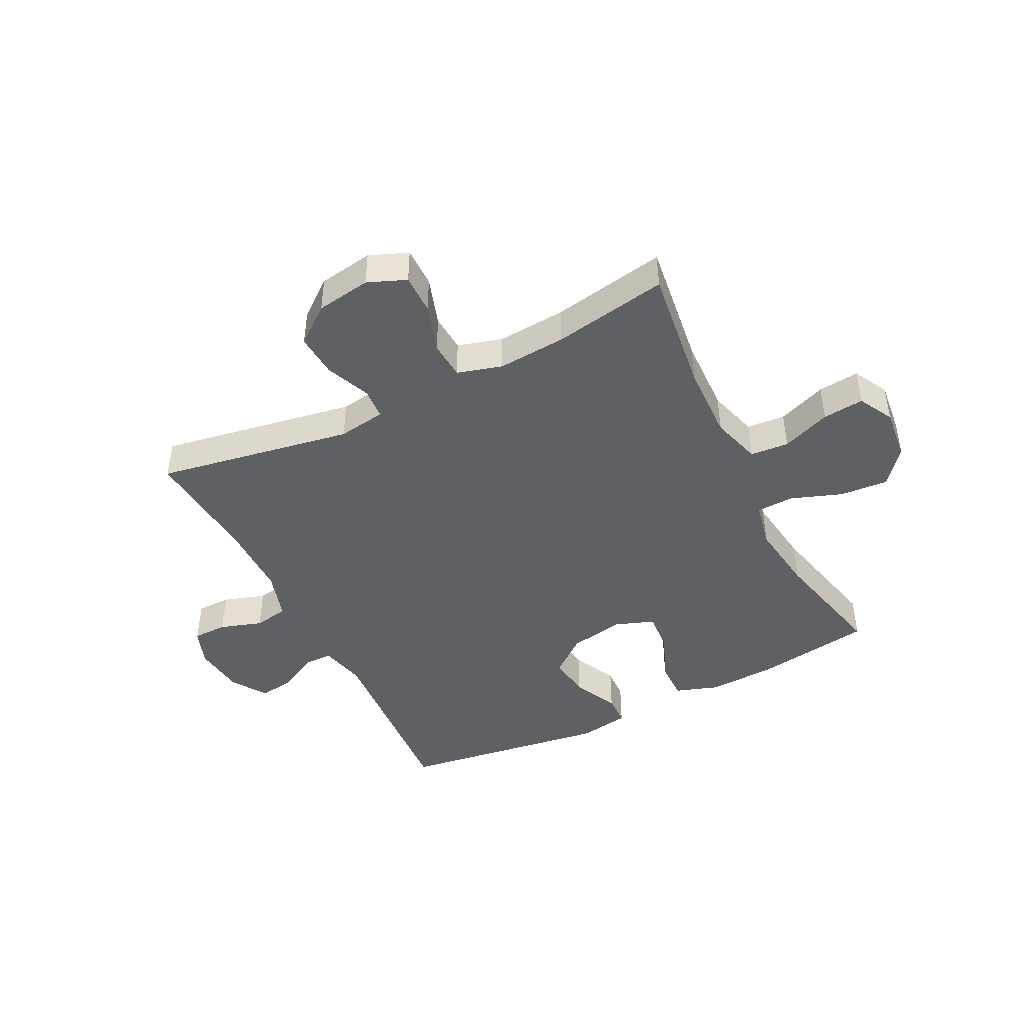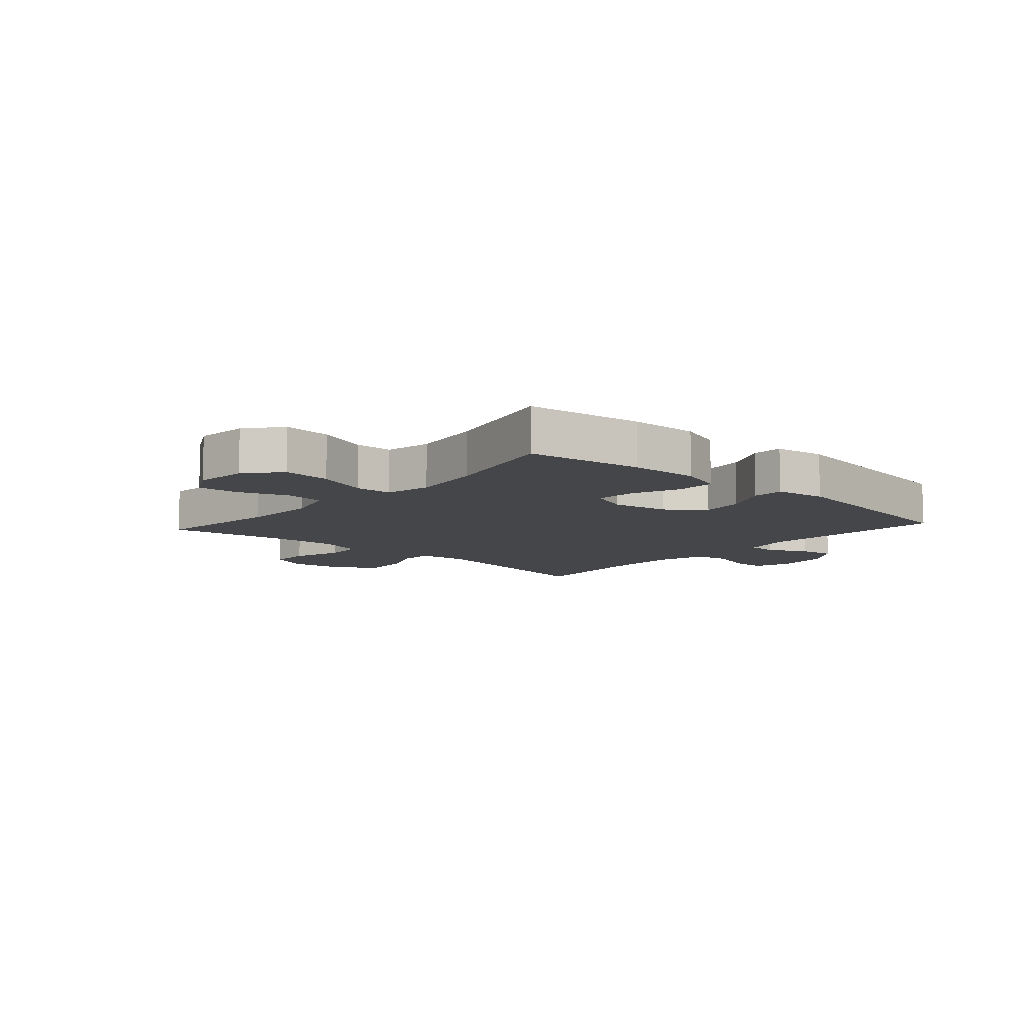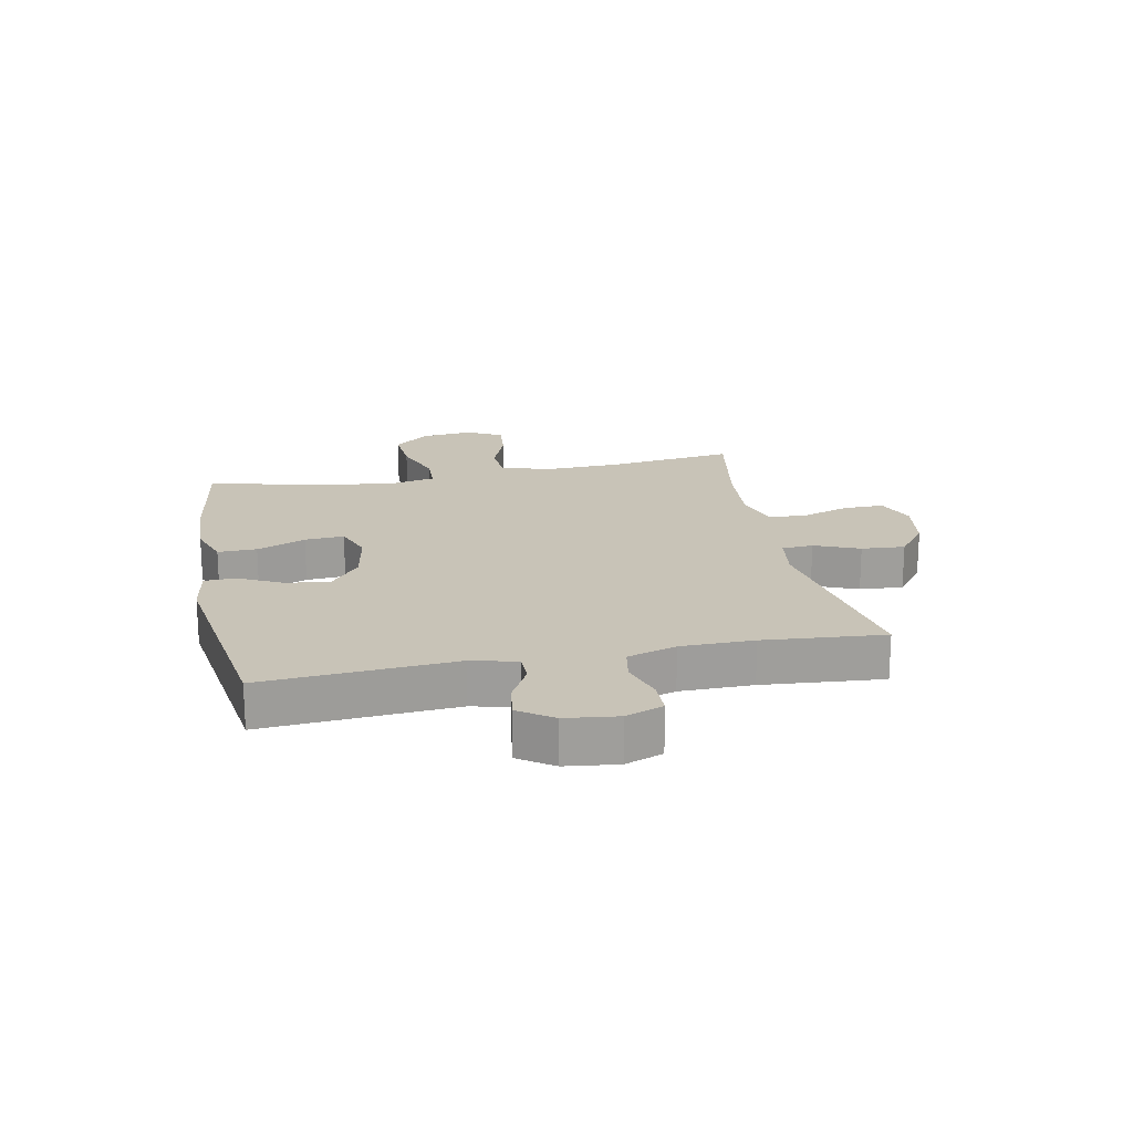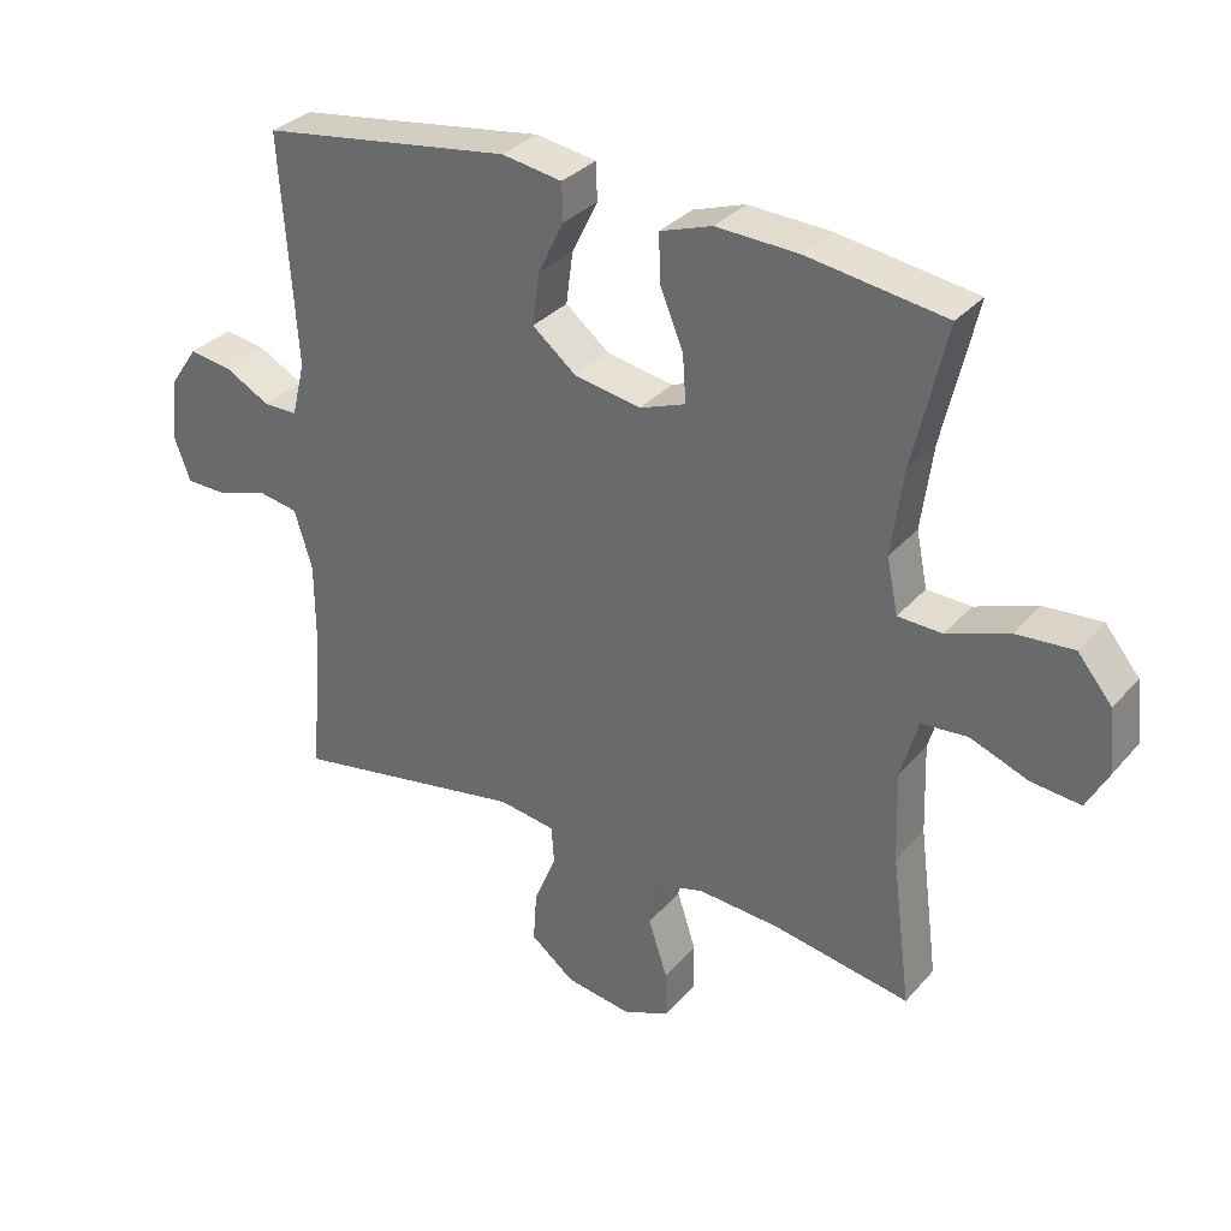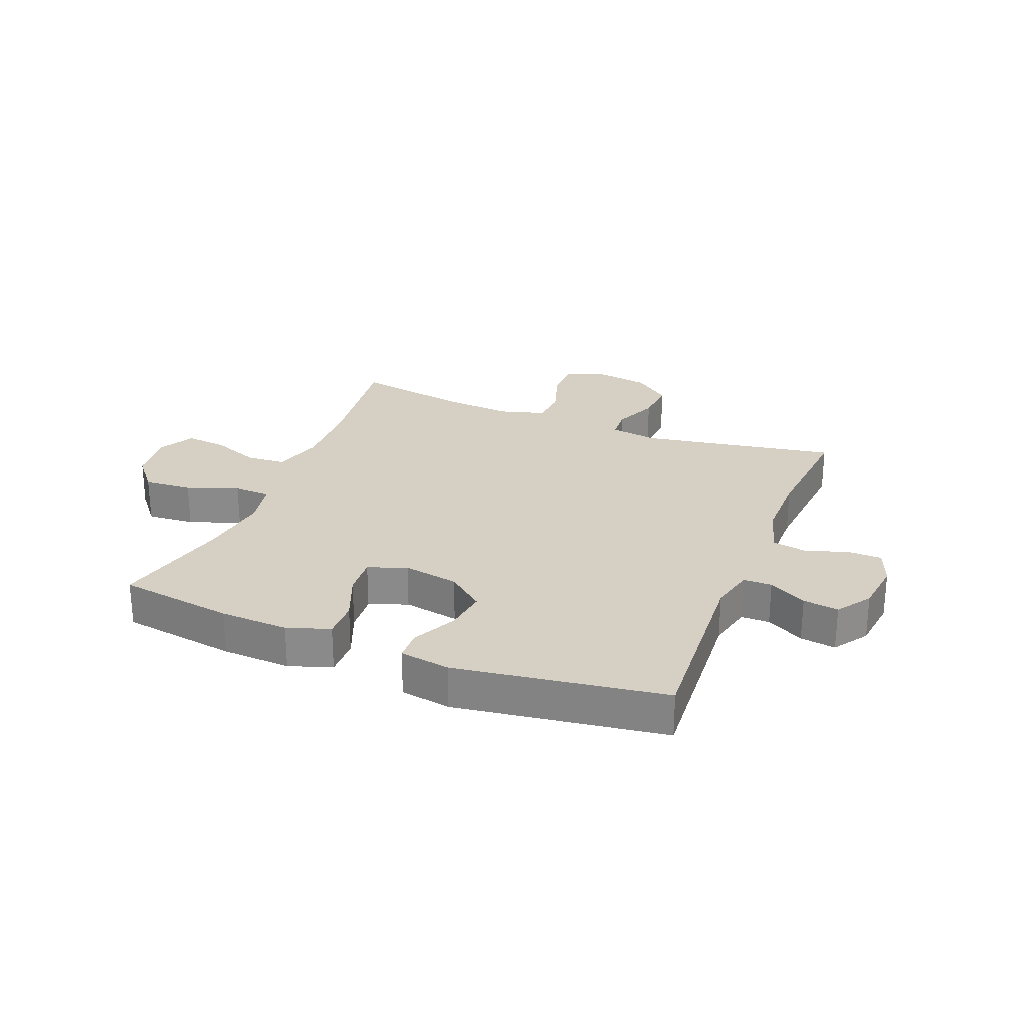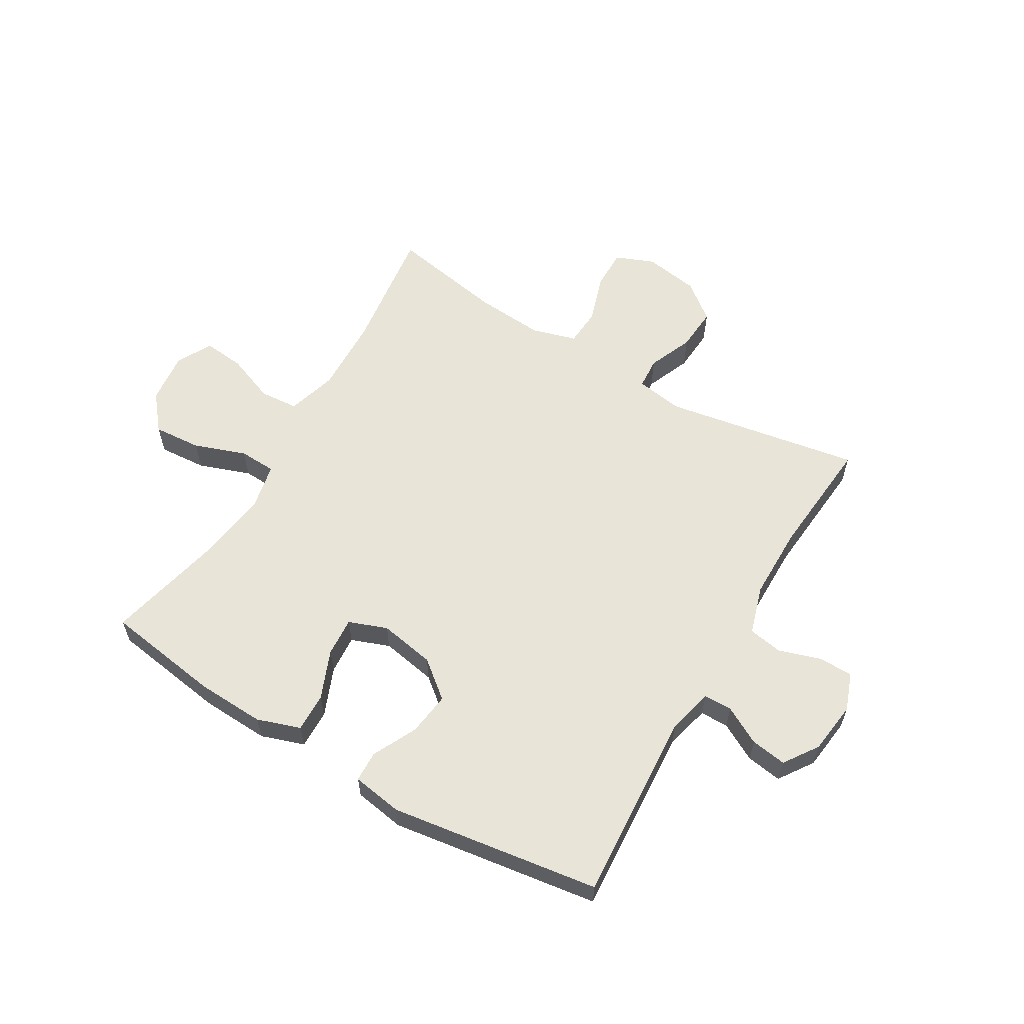
<metadata>
{"format":"obj","ext":"obj","renderer":"f3d","projection":"perspective","resolution":1024,"background":"white","views":[{"elev":-44.8,"azim":-153.3,"up":"+Y"},{"elev":-9.6,"azim":-41.9,"up":"+Y"},{"elev":19.6,"azim":78.7,"up":"+Y"},{"elev":32.3,"azim":-146.2,"up":"+Z"},{"elev":26.2,"azim":21.7,"up":"+Y"},{"elev":60.0,"azim":30.6,"up":"+Y"}]}
</metadata>
<code>
o path1246_path1246.001
v -0.4547 0.0375 0.3092
v -0.4376 0.0375 0.1843
v -0.4541 0.0375 0.1036
v -0.5193 0.0375 0.101
v -0.6104 0.0375 0.1339
v -0.6949 0.0375 0.1402
v -0.7457 0.0375 0.0782
v -0.7557 0.0375 -0.01303
v -0.7226 0.0375 -0.07433
v -0.65 0.0375 -0.06697
v -0.5641 0.0375 -0.03419
v -0.4965 0.0375 -0.03972
v -0.4705 0.0375 -0.1273
v -0.475 0.0375 -0.2608
v -0.5038 0.0375 -0.4835
v -0.3019 0.0375 -0.4475
v -0.181 0.0375 -0.4387
v -0.102 0.0375 -0.4615
v -0.09749 0.0375 -0.5283
v -0.1255 0.0375 -0.6139
v -0.1258 0.0375 -0.6843
v -0.05796 0.0375 -0.7119
v 0.03831 0.0375 -0.6968
v 0.1033 0.0375 -0.646
v 0.09797 0.0375 -0.5697
v 0.06531 0.0375 -0.4908
v 0.06897 0.0375 -0.4358
v 0.1528 0.0375 -0.4231
v 0.4979 0.0375 -0.4835
v 0.4799 0.0375 -0.2719
v 0.4807 0.0375 -0.1442
v 0.5069 0.0375 -0.05821
v 0.5673 0.0375 -0.0477
v 0.6414 0.0375 -0.07181
v 0.7016 0.0375 -0.07103
v 0.726 0.0375 -0.005436
v 0.7148 0.0375 0.08651
v 0.6737 0.0375 0.1468
v 0.611 0.0375 0.1375
v 0.5444 0.0375 0.1016
v 0.4941 0.0375 0.1019
v 0.4747 0.0375 0.1821
v 0.4979 0.0375 0.5184
v 0.1283 0.0375 0.5723
v 0.03945 0.0375 0.5582
v 0.03774 0.0375 0.5035
v 0.07603 0.0375 0.4256
v 0.08602 0.0375 0.3495
v 0.02135 0.0375 0.2972
v -0.07653 0.0375 0.2797
v -0.1442 0.0375 0.305
v -0.1394 0.0375 0.374
v -0.1046 0.0375 0.4597
v -0.1032 0.0375 0.528
v -0.1795 0.0375 0.5539
v -0.3002 0.0375 0.5488
v -0.5038 0.0375 0.5184
v -0.4547 -0.0375 0.3092
v -0.4376 -0.0375 0.1843
v -0.4541 -0.0375 0.1036
v -0.5193 -0.0375 0.101
v -0.6104 -0.0375 0.1339
v -0.6949 -0.0375 0.1402
v -0.7457 -0.0375 0.0782
v -0.7557 -0.0375 -0.01303
v -0.7226 -0.0375 -0.07433
v -0.65 -0.0375 -0.06697
v -0.5641 -0.0375 -0.03419
v -0.4965 -0.0375 -0.03972
v -0.4705 -0.0375 -0.1273
v -0.475 -0.0375 -0.2608
v -0.5038 -0.0375 -0.4835
v -0.3019 -0.0375 -0.4475
v -0.181 -0.0375 -0.4387
v -0.102 -0.0375 -0.4615
v -0.09749 -0.0375 -0.5283
v -0.1255 -0.0375 -0.6139
v -0.1258 -0.0375 -0.6843
v -0.05796 -0.0375 -0.7119
v 0.03831 -0.0375 -0.6968
v 0.1033 -0.0375 -0.646
v 0.09797 -0.0375 -0.5697
v 0.06531 -0.0375 -0.4908
v 0.06897 -0.0375 -0.4358
v 0.1528 -0.0375 -0.4231
v 0.4979 -0.0375 -0.4835
v 0.4799 -0.0375 -0.2719
v 0.4807 -0.0375 -0.1442
v 0.5069 -0.0375 -0.05821
v 0.5673 -0.0375 -0.0477
v 0.6414 -0.0375 -0.07181
v 0.7016 -0.0375 -0.07103
v 0.726 -0.0375 -0.005436
v 0.7148 -0.0375 0.08651
v 0.6737 -0.0375 0.1468
v 0.611 -0.0375 0.1375
v 0.5444 -0.0375 0.1016
v 0.4941 -0.0375 0.1019
v 0.4747 -0.0375 0.1821
v 0.4979 -0.0375 0.5184
v 0.1283 -0.0375 0.5723
v 0.03945 -0.0375 0.5582
v 0.03774 -0.0375 0.5035
v 0.07603 -0.0375 0.4256
v 0.08602 -0.0375 0.3495
v 0.02135 -0.0375 0.2972
v -0.07653 -0.0375 0.2797
v -0.1442 -0.0375 0.305
v -0.1394 -0.0375 0.374
v -0.1046 -0.0375 0.4597
v -0.1032 -0.0375 0.528
v -0.1795 -0.0375 0.5539
v -0.3002 -0.0375 0.5488
v -0.5038 -0.0375 0.5184
v -0.7457 0.0375 0.0782
v -0.7557 0.0375 -0.01303
v -0.7226 0.0375 -0.07433
v -0.7226 0.0375 -0.07433
v -0.6949 0.0375 0.1402
v -0.65 0.0375 -0.06697
v -0.6104 0.0375 0.1339
v -0.5641 0.0375 -0.03419
v -0.5193 0.0375 0.101
v -0.4965 0.0375 -0.03972
v -0.4965 0.0375 -0.03972
v -0.4541 0.0375 0.1036
v -0.4541 0.0375 0.1036
v -0.4705 0.0375 -0.1273
v -0.475 0.0375 -0.2608
v -0.5038 0.0375 -0.4835
v -0.5038 0.0375 -0.4835
v -0.5038 0.0375 0.5184
v -0.5038 0.0375 0.5184
v -0.4547 0.0375 0.3092
v -0.4376 0.0375 0.1843
v -0.3019 0.0375 -0.4475
v -0.3002 0.0375 0.5488
v -0.181 0.0375 -0.4387
v -0.1795 0.0375 0.5539
v -0.102 0.0375 -0.4615
v -0.102 0.0375 -0.4615
v -0.1032 0.0375 0.528
v -0.1032 0.0375 0.528
v -0.1442 0.0375 0.305
v -0.1442 0.0375 0.305
v -0.1394 0.0375 0.374
v -0.07653 0.0375 0.2797
v -0.1046 0.0375 0.4597
v -0.1255 0.0375 -0.6139
v -0.1258 0.0375 -0.6843
v -0.1258 0.0375 -0.6843
v -0.05796 0.0375 -0.7119
v -0.09749 0.0375 -0.5283
v 0.02135 0.0375 0.2972
v 0.03831 0.0375 -0.6968
v 0.08602 0.0375 0.3495
v 0.03945 0.0375 0.5582
v 0.03945 0.0375 0.5582
v 0.03774 0.0375 0.5035
v 0.07603 0.0375 0.4256
v 0.1033 0.0375 -0.646
v 0.1283 0.0375 0.5723
v 0.06531 0.0375 -0.4908
v 0.06897 0.0375 -0.4358
v 0.06897 0.0375 -0.4358
v 0.09797 0.0375 -0.5697
v 0.1528 0.0375 -0.4231
v 0.4979 0.0375 0.5184
v 0.4979 0.0375 0.5184
v 0.4979 0.0375 -0.4835
v 0.4979 0.0375 -0.4835
v 0.4799 0.0375 -0.2719
v 0.4941 0.0375 0.1019
v 0.4941 0.0375 0.1019
v 0.4747 0.0375 0.1821
v 0.4807 0.0375 -0.1442
v 0.5069 0.0375 -0.05821
v 0.5069 0.0375 -0.05821
v 0.5444 0.0375 0.1016
v 0.5673 0.0375 -0.0477
v 0.611 0.0375 0.1375
v 0.6414 0.0375 -0.07181
v 0.6737 0.0375 0.1468
v 0.6737 0.0375 0.1468
v 0.7016 0.0375 -0.07103
v 0.7016 0.0375 -0.07103
v 0.7148 0.0375 0.08651
v 0.726 0.0375 -0.005436
v -0.7457 -0.0375 0.0782
v -0.7557 -0.0375 -0.01303
v -0.7226 -0.0375 -0.07433
v -0.7226 -0.0375 -0.07433
v -0.6949 -0.0375 0.1402
v -0.65 -0.0375 -0.06697
v -0.6104 -0.0375 0.1339
v -0.5641 -0.0375 -0.03419
v -0.5193 -0.0375 0.101
v -0.4965 -0.0375 -0.03972
v -0.4965 -0.0375 -0.03972
v -0.4541 -0.0375 0.1036
v -0.4541 -0.0375 0.1036
v -0.4705 -0.0375 -0.1273
v -0.475 -0.0375 -0.2608
v -0.5038 -0.0375 -0.4835
v -0.5038 -0.0375 -0.4835
v -0.5038 -0.0375 0.5184
v -0.5038 -0.0375 0.5184
v -0.4547 -0.0375 0.3092
v -0.4376 -0.0375 0.1843
v -0.3019 -0.0375 -0.4475
v -0.3002 -0.0375 0.5488
v -0.181 -0.0375 -0.4387
v -0.1795 -0.0375 0.5539
v -0.102 -0.0375 -0.4615
v -0.102 -0.0375 -0.4615
v -0.1032 -0.0375 0.528
v -0.1032 -0.0375 0.528
v -0.1442 -0.0375 0.305
v -0.1442 -0.0375 0.305
v -0.1394 -0.0375 0.374
v -0.07653 -0.0375 0.2797
v -0.1046 -0.0375 0.4597
v -0.1255 -0.0375 -0.6139
v -0.1258 -0.0375 -0.6843
v -0.1258 -0.0375 -0.6843
v -0.05796 -0.0375 -0.7119
v -0.09749 -0.0375 -0.5283
v 0.02135 -0.0375 0.2972
v 0.03831 -0.0375 -0.6968
v 0.08602 -0.0375 0.3495
v 0.03945 -0.0375 0.5582
v 0.03945 -0.0375 0.5582
v 0.03774 -0.0375 0.5035
v 0.07603 -0.0375 0.4256
v 0.1033 -0.0375 -0.646
v 0.1283 -0.0375 0.5723
v 0.06531 -0.0375 -0.4908
v 0.06897 -0.0375 -0.4358
v 0.06897 -0.0375 -0.4358
v 0.09797 -0.0375 -0.5697
v 0.1528 -0.0375 -0.4231
v 0.4979 -0.0375 0.5184
v 0.4979 -0.0375 0.5184
v 0.4979 -0.0375 -0.4835
v 0.4979 -0.0375 -0.4835
v 0.4799 -0.0375 -0.2719
v 0.4941 -0.0375 0.1019
v 0.4941 -0.0375 0.1019
v 0.4747 -0.0375 0.1821
v 0.4807 -0.0375 -0.1442
v 0.5069 -0.0375 -0.05821
v 0.5069 -0.0375 -0.05821
v 0.5444 -0.0375 0.1016
v 0.5673 -0.0375 -0.0477
v 0.611 -0.0375 0.1375
v 0.6414 -0.0375 -0.07181
v 0.6737 -0.0375 0.1468
v 0.6737 -0.0375 0.1468
v 0.7016 -0.0375 -0.07103
v 0.7016 -0.0375 -0.07103
v 0.7148 -0.0375 0.08651
v 0.726 -0.0375 -0.005436
f 249 230 228
f 236 234 242
f 247 251 253
f 240 227 229
f 212 202 203
f 221 200 202
f 200 197 198
f 255 254 261
f 238 228 221
f 209 218 208
f 194 190 191
f 220 208 218
f 234 236 233
f 256 262 254
f 233 236 231
f 189 190 194
f 212 221 202
f 255 253 254
f 200 218 209
f 229 223 226
f 222 213 220
f 250 247 228
f 246 250 241
f 208 211 206
f 200 221 218
f 257 255 261
f 208 220 211
f 211 220 213
f 246 241 244
f 234 230 242
f 189 195 193
f 242 230 249
f 196 195 194
f 189 194 195
f 202 200 198
f 237 214 227
f 238 212 214
f 249 228 247
f 254 253 251
f 262 261 254
f 226 223 224
f 198 197 196
f 216 213 222
f 251 247 250
f 238 214 237
f 195 196 197
f 210 203 204
f 223 229 227
f 240 229 235
f 241 228 238
f 237 227 240
f 250 228 241
f 259 262 256
f 212 203 210
f 221 212 238
f 7 8 65 64
f 8 118 192 65
f 6 7 64 63
f 9 10 67 66
f 5 6 63 62
f 10 11 68 67
f 4 5 62 61
f 11 125 199 68
f 127 4 61 201
f 12 13 70 69
f 14 131 205 71
f 133 1 58 207
f 13 14 71 70
f 1 2 59 58
f 2 3 60 59
f 15 16 73 72
f 56 57 114 113
f 16 17 74 73
f 55 56 113 112
f 17 141 215 74
f 143 55 112 217
f 145 52 109 219
f 50 51 108 107
f 53 54 111 110
f 52 53 110 109
f 20 151 225 77
f 21 22 79 78
f 19 20 77 76
f 18 19 76 75
f 49 50 107 106
f 22 23 80 79
f 48 49 106 105
f 158 46 103 232
f 46 47 104 103
f 23 24 81 80
f 44 45 102 101
f 26 165 239 83
f 25 26 83 82
f 24 25 82 81
f 27 28 85 84
f 47 48 105 104
f 169 44 101 243
f 171 30 87 245
f 28 29 86 85
f 174 42 99 248
f 30 31 88 87
f 31 178 252 88
f 42 43 100 99
f 40 41 98 97
f 32 33 90 89
f 39 40 97 96
f 33 34 91 90
f 184 39 96 258
f 34 186 260 91
f 37 38 95 94
f 36 37 94 93
f 35 36 93 92
f 175 154 156
f 162 168 160
f 173 179 177
f 166 155 153
f 138 129 128
f 147 128 126
f 126 124 123
f 181 187 180
f 164 147 154
f 135 134 144
f 120 117 116
f 146 144 134
f 160 159 162
f 182 180 188
f 159 157 162
f 115 120 116
f 138 128 147
f 181 180 179
f 126 135 144
f 155 152 149
f 148 146 139
f 176 154 173
f 172 167 176
f 134 132 137
f 126 144 147
f 183 187 181
f 134 137 146
f 137 139 146
f 172 170 167
f 160 168 156
f 115 119 121
f 168 175 156
f 122 120 121
f 115 121 120
f 128 124 126
f 163 153 140
f 164 140 138
f 175 173 154
f 180 177 179
f 188 180 187
f 152 150 149
f 124 122 123
f 142 148 139
f 177 176 173
f 164 163 140
f 121 123 122
f 136 130 129
f 149 153 155
f 166 161 155
f 167 164 154
f 163 166 153
f 176 167 154
f 185 182 188
f 138 136 129
f 147 164 138

</code>
